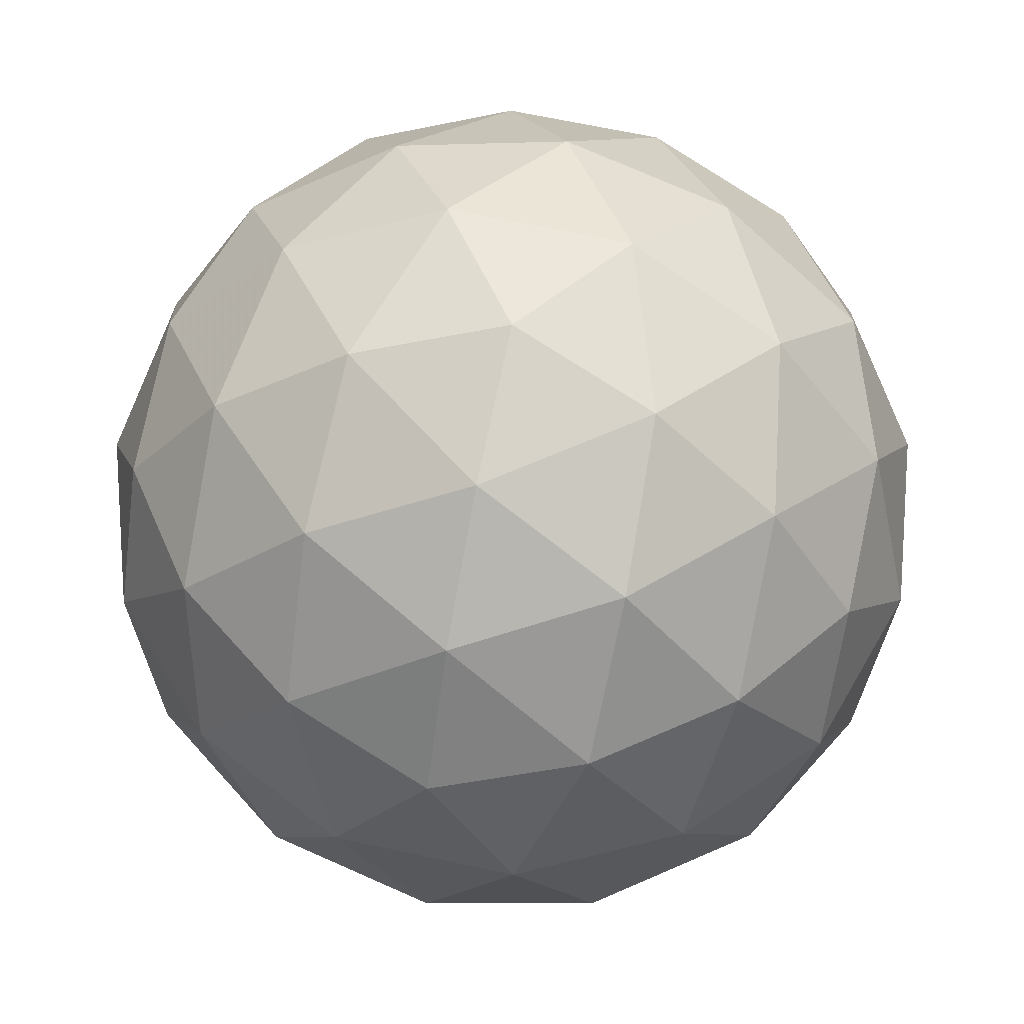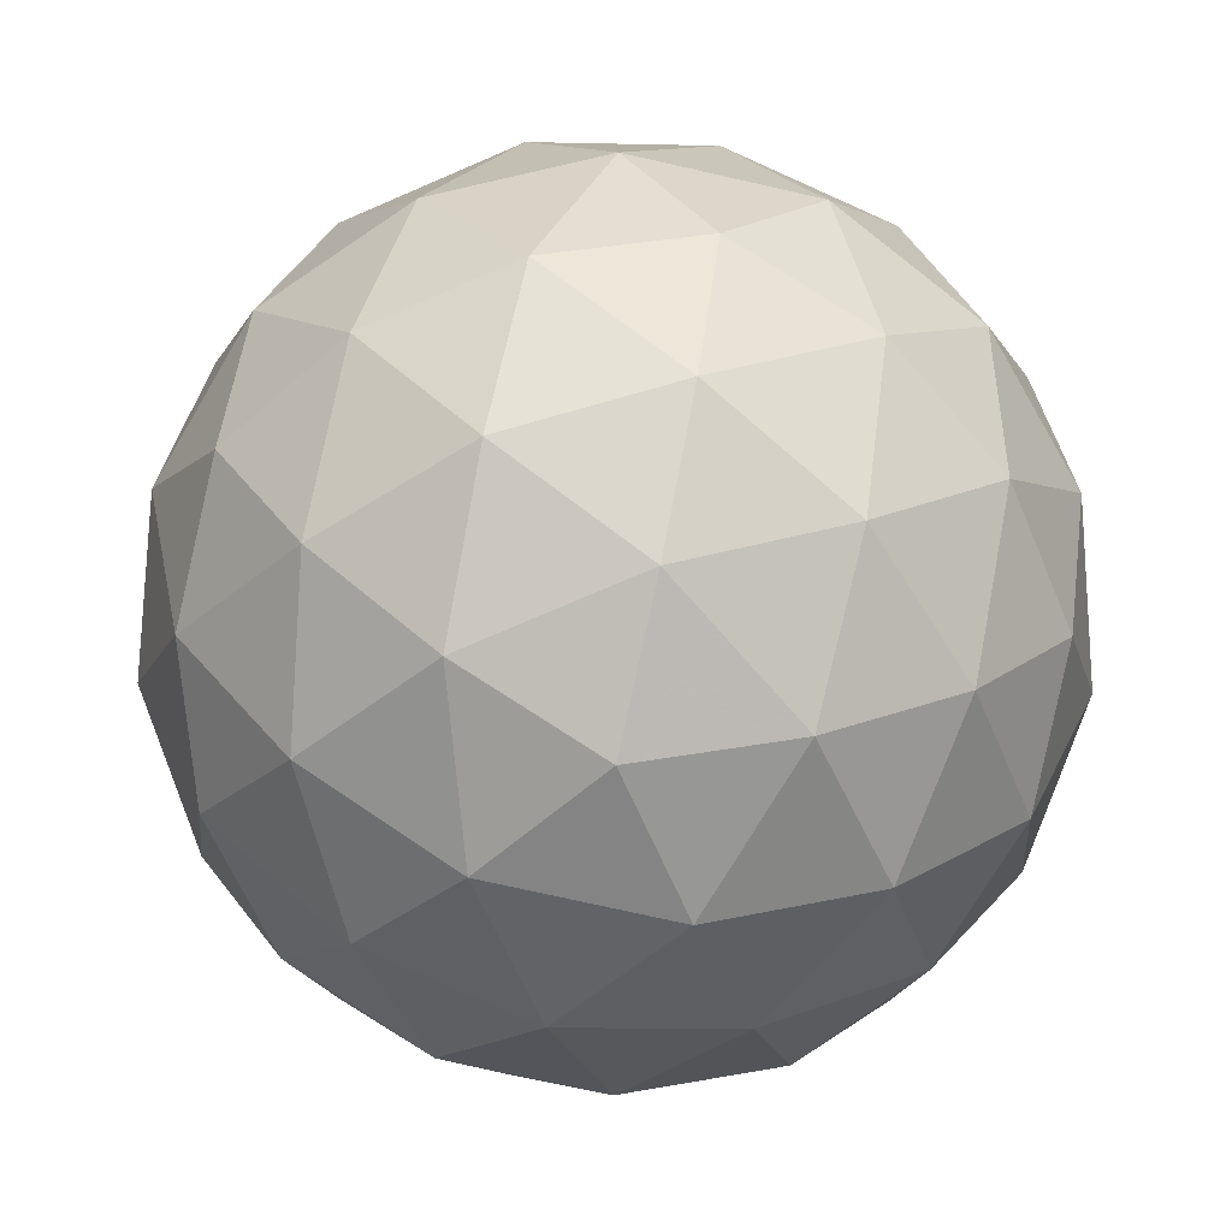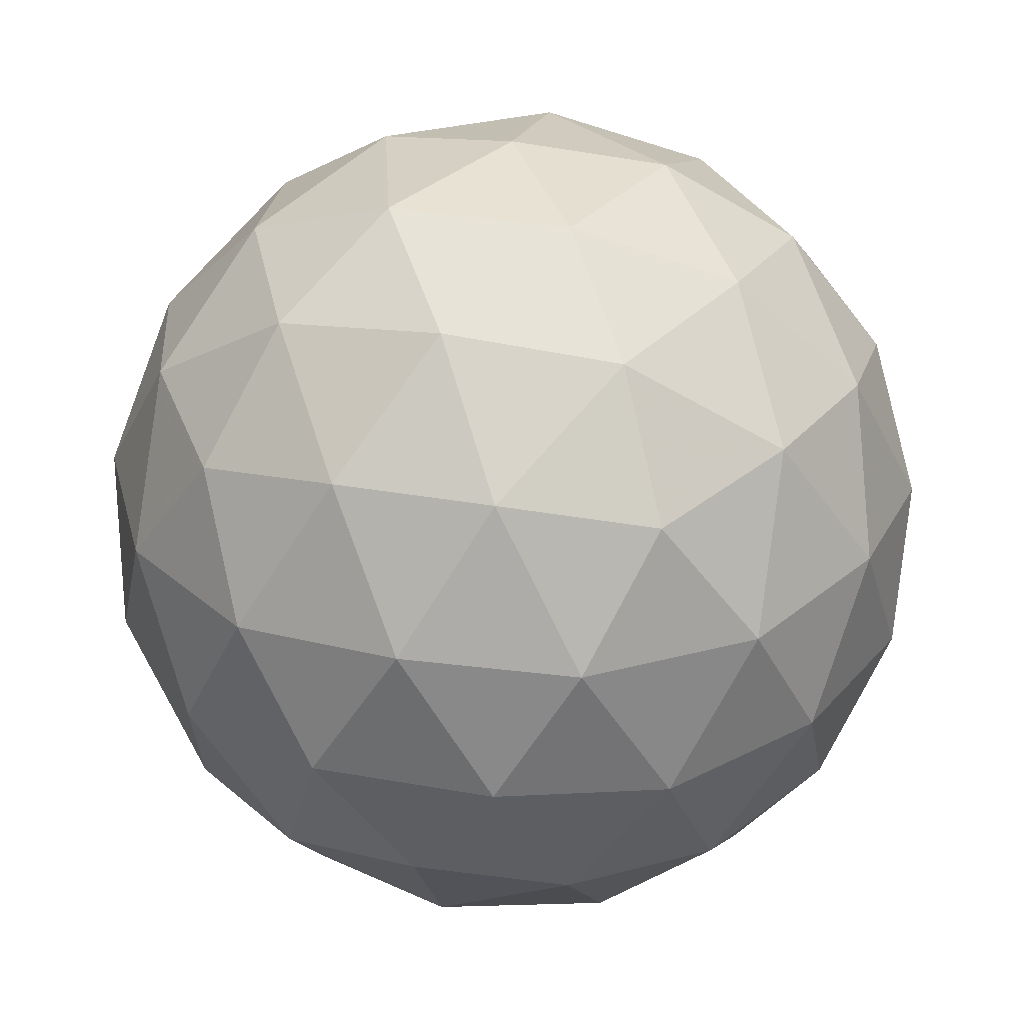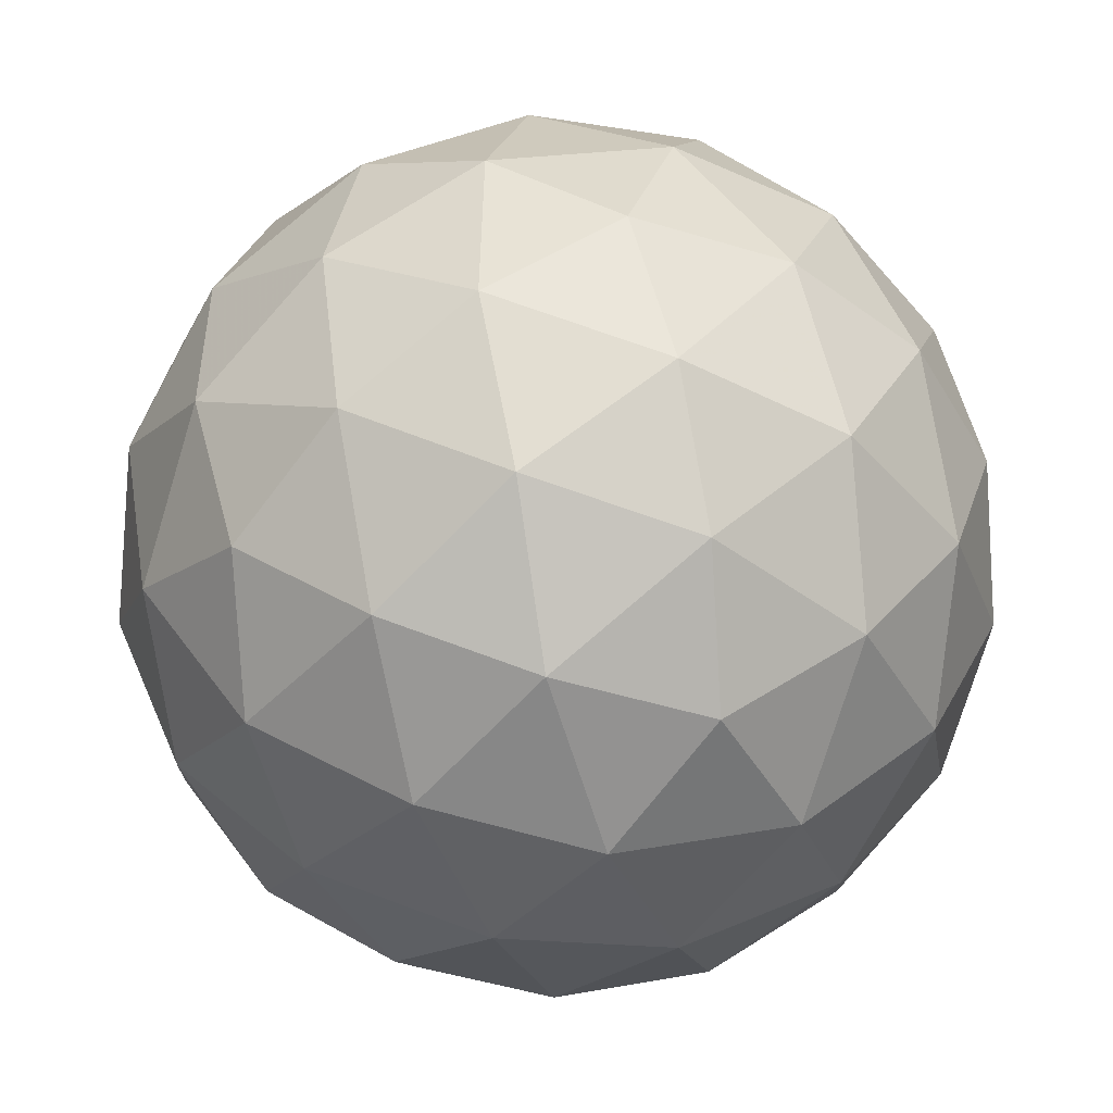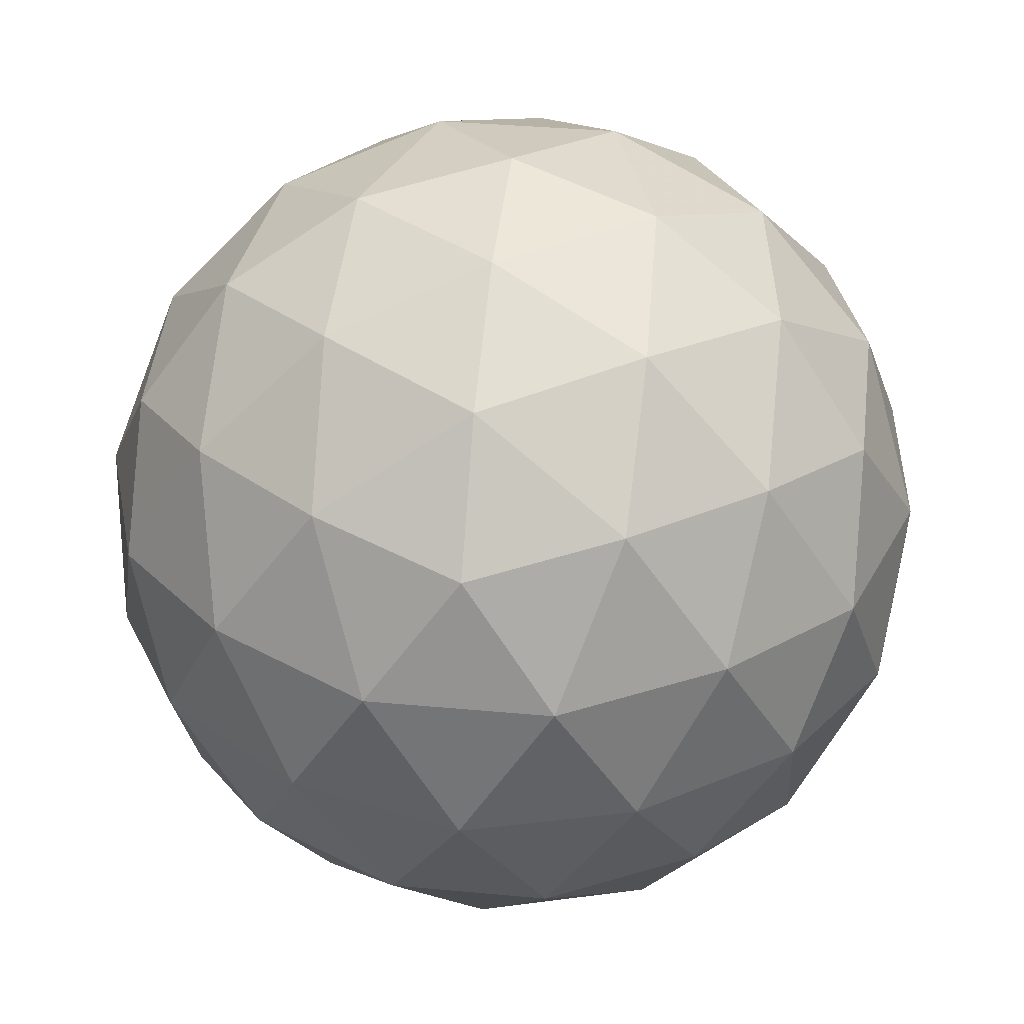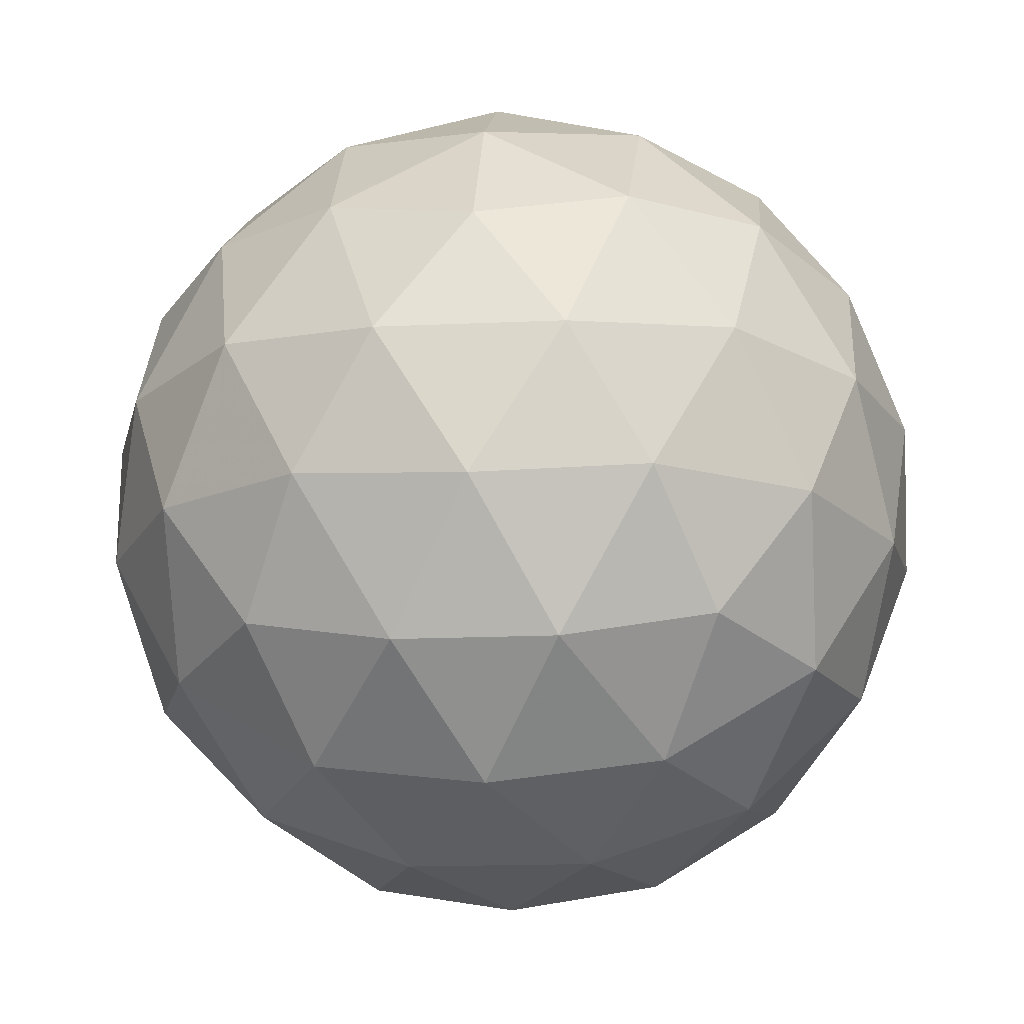
<metadata>
{"format":"obj","ext":"obj","renderer":"f3d","projection":"perspective","resolution":1024,"background":"white","views":[{"elev":66.0,"azim":12.2,"up":"+Z"},{"elev":-74.5,"azim":23.3,"up":"+Z"},{"elev":30.4,"azim":-93.2,"up":"+Z"},{"elev":20.0,"azim":161.0,"up":"+Y"},{"elev":35.6,"azim":7.0,"up":"+Z"},{"elev":-15.8,"azim":-66.4,"up":"+Z"}]}
</metadata>
<code>
g
v 0 0 -100
v 0 36.07 -93.27
v 34.31 11.15 -93.27
v 0 67.29 -73.97
v 35.68 49.11 -79.47
v 64 20.79 -73.97
v 0 89.44 -44.72
v 34.31 78.44 -51.68
v 64 56.87 -51.68
v 85.07 27.64 -44.72
v 21.2 -29.18 -93.27
v 57.74 -18.76 -79.47
v 39.55 -54.44 -73.97
v 85.2 -8.39 -51.68
v 73.86 -43.29 -51.68
v 52.57 -72.36 -44.72
v -21.2 -29.18 -93.27
v 0 -60.71 -79.47
v -39.55 -54.44 -73.97
v 18.35 -83.62 -51.68
v -18.35 -83.62 -51.68
v -52.57 -72.36 -44.72
v -34.31 11.15 -93.27
v -57.74 -18.76 -79.47
v -64 20.79 -73.97
v -73.86 -43.29 -51.68
v -85.2 -8.39 -51.68
v -85.07 27.64 -44.72
v -35.68 49.11 -79.47
v -64 56.87 -51.68
v -34.31 78.44 -51.68
v -21.2 96.47 -15.61
v -57.74 79.47 -18.76
v -39.55 90.51 15.61
v -85.2 49.98 -15.61
v -73.86 65.58 15.61
v -52.57 72.36 44.72
v -98.3 9.646 -15.61
v -93.42 -30.35 -18.76
v -98.3 -9.646 15.61
v -73.86 -65.58 -15.61
v -85.2 -49.98 15.61
v -85.07 -27.64 44.72
v -39.55 -90.51 -15.61
v 0 -98.22 -18.76
v -21.2 -96.47 15.61
v 39.55 -90.51 -15.61
v 21.2 -96.47 15.61
v 0 -89.44 44.72
v 73.86 -65.58 -15.61
v 93.42 -30.35 -18.76
v 85.2 -49.98 15.61
v 98.3 9.646 -15.61
v 98.3 -9.646 15.61
v 85.07 -27.64 44.72
v 85.2 49.98 -15.61
v 57.74 79.47 -18.76
v 73.86 65.58 15.61
v 21.2 96.47 -15.61
v 39.55 90.51 15.61
v 52.57 72.36 44.72
v 0 98.22 18.76
v -18.35 83.62 51.68
v 18.35 83.62 51.68
v -93.42 30.35 18.76
v -85.2 8.39 51.68
v -73.86 43.29 51.68
v -57.74 -79.47 18.76
v -34.31 -78.44 51.68
v -64 -56.87 51.68
v 57.74 -79.47 18.76
v 64 -56.87 51.68
v 34.31 -78.44 51.68
v 93.42 30.35 18.76
v 73.86 43.29 51.68
v 85.2 8.39 51.68
v 0 0 100
v 21.2 29.18 93.27
v -21.2 29.18 93.27
v 39.55 54.44 73.97
v 0 60.71 79.47
v -39.55 54.44 73.97
v 34.31 -11.15 93.27
v 64 -20.79 73.97
v 57.74 18.76 79.47
v 0 -36.07 93.27
v 0 -67.29 73.97
v 35.68 -49.11 79.47
v -34.31 -11.15 93.27
v -64 -20.79 73.97
v -35.68 -49.11 79.47
v -57.74 18.76 79.47
g
f 3 1 2
f 5 2 4
f 6 3 5
f 8 4 7
f 9 5 8
f 10 6 9
f 3 2 5
f 5 4 8
f 6 5 9
f 11 1 3
f 12 3 6
f 13 11 12
f 14 6 10
f 15 12 14
f 16 13 15
f 11 3 12
f 12 6 14
f 13 12 15
f 17 1 11
f 18 11 13
f 19 17 18
f 20 13 16
f 21 18 20
f 22 19 21
f 17 11 18
f 18 13 20
f 19 18 21
f 23 1 17
f 24 17 19
f 25 23 24
f 26 19 22
f 27 24 26
f 28 25 27
f 23 17 24
f 24 19 26
f 25 24 27
f 2 1 23
f 29 23 25
f 4 2 29
f 30 25 28
f 31 29 30
f 7 4 31
f 2 23 29
f 29 25 30
f 4 29 31
f 32 7 31
f 33 31 30
f 34 32 33
f 35 30 28
f 36 33 35
f 37 34 36
f 32 31 33
f 33 30 35
f 34 33 36
f 38 28 27
f 39 27 26
f 40 38 39
f 41 26 22
f 42 39 41
f 43 40 42
f 38 27 39
f 39 26 41
f 40 39 42
f 44 22 21
f 45 21 20
f 46 44 45
f 47 20 16
f 48 45 47
f 49 46 48
f 44 21 45
f 45 20 47
f 46 45 48
f 50 16 15
f 51 15 14
f 52 50 51
f 53 14 10
f 54 51 53
f 55 52 54
f 50 15 51
f 51 14 53
f 52 51 54
f 56 10 9
f 57 9 8
f 58 56 57
f 59 8 7
f 60 57 59
f 61 58 60
f 56 9 57
f 57 8 59
f 58 57 60
f 59 7 32
f 62 32 34
f 60 59 62
f 63 34 37
f 64 62 63
f 61 60 64
f 59 32 62
f 62 34 63
f 60 62 64
f 35 28 38
f 65 38 40
f 36 35 65
f 66 40 43
f 67 65 66
f 37 36 67
f 35 38 65
f 65 40 66
f 36 65 67
f 41 22 44
f 68 44 46
f 42 41 68
f 69 46 49
f 70 68 69
f 43 42 70
f 41 44 68
f 68 46 69
f 42 68 70
f 47 16 50
f 71 50 52
f 48 47 71
f 72 52 55
f 73 71 72
f 49 48 73
f 47 50 71
f 71 52 72
f 48 71 73
f 53 10 56
f 74 56 58
f 54 53 74
f 75 58 61
f 76 74 75
f 55 54 76
f 53 56 74
f 74 58 75
f 54 74 76
f 79 77 78
f 81 78 80
f 82 79 81
f 64 80 61
f 63 81 64
f 37 82 63
f 79 78 81
f 81 80 64
f 82 81 63
f 78 77 83
f 85 83 84
f 80 78 85
f 76 84 55
f 75 85 76
f 61 80 75
f 78 83 85
f 85 84 76
f 80 85 75
f 83 77 86
f 88 86 87
f 84 83 88
f 73 87 49
f 72 88 73
f 55 84 72
f 83 86 88
f 88 87 73
f 84 88 72
f 86 77 89
f 91 89 90
f 87 86 91
f 70 90 43
f 69 91 70
f 49 87 69
f 86 89 91
f 91 90 70
f 87 91 69
f 89 77 79
f 92 79 82
f 90 89 92
f 67 82 37
f 66 92 67
f 43 90 66
f 89 79 92
f 92 82 67
f 90 92 66

</code>
